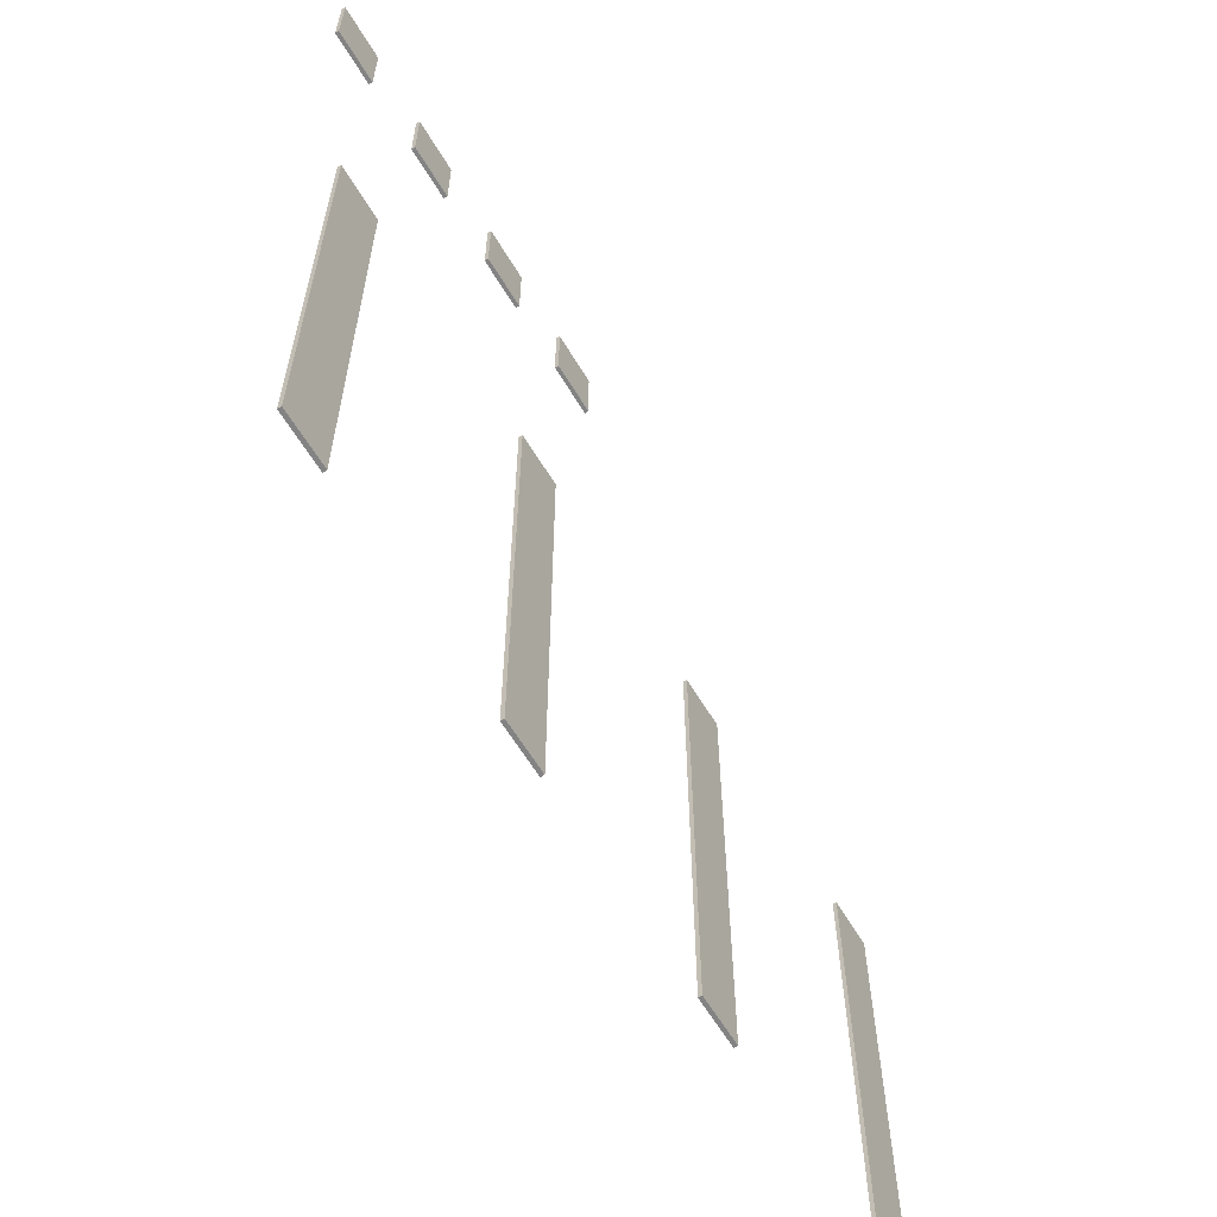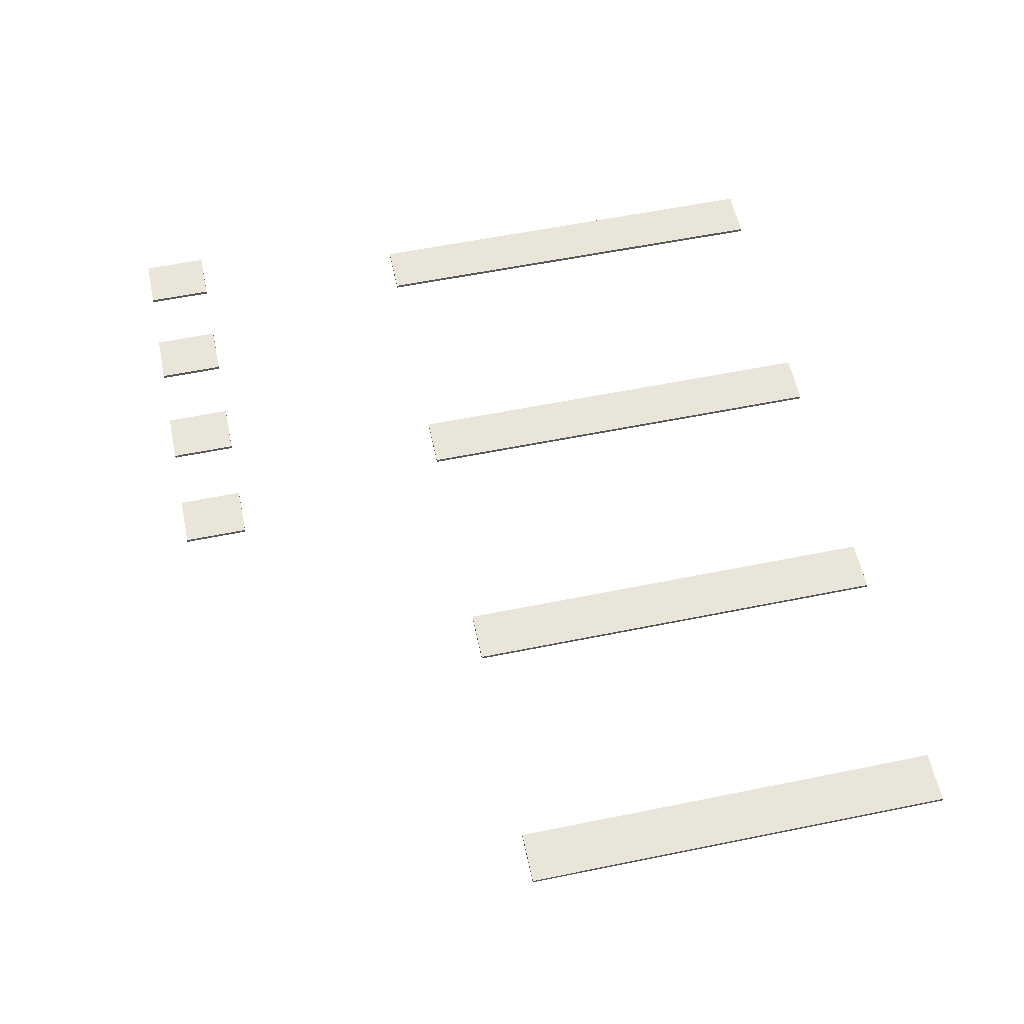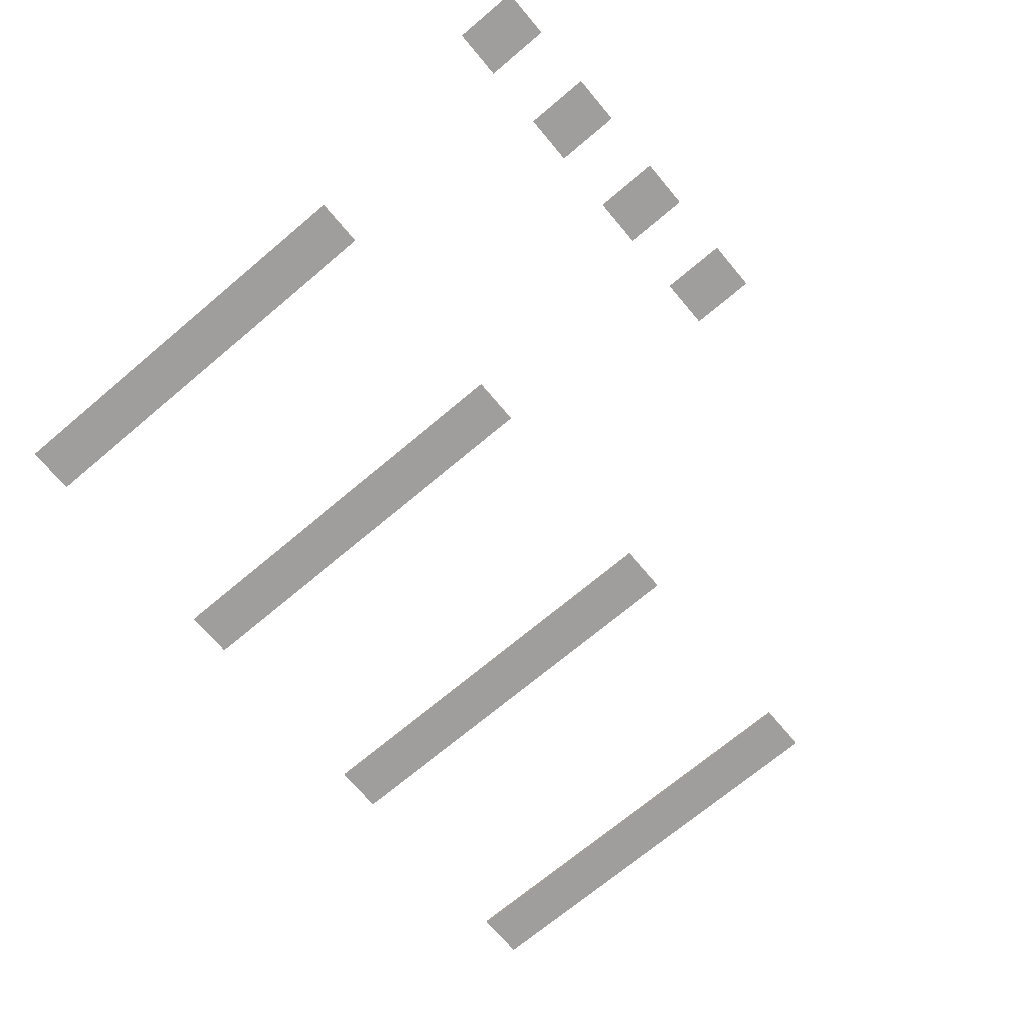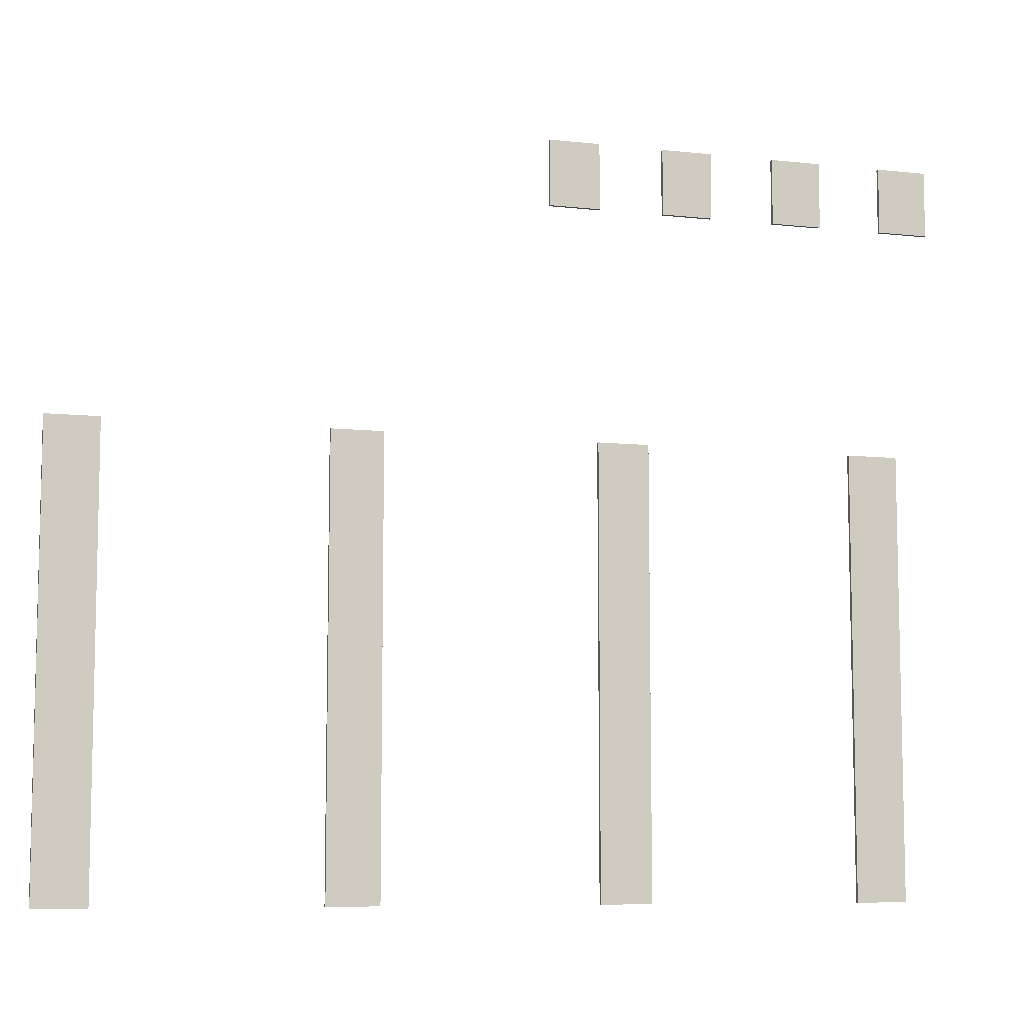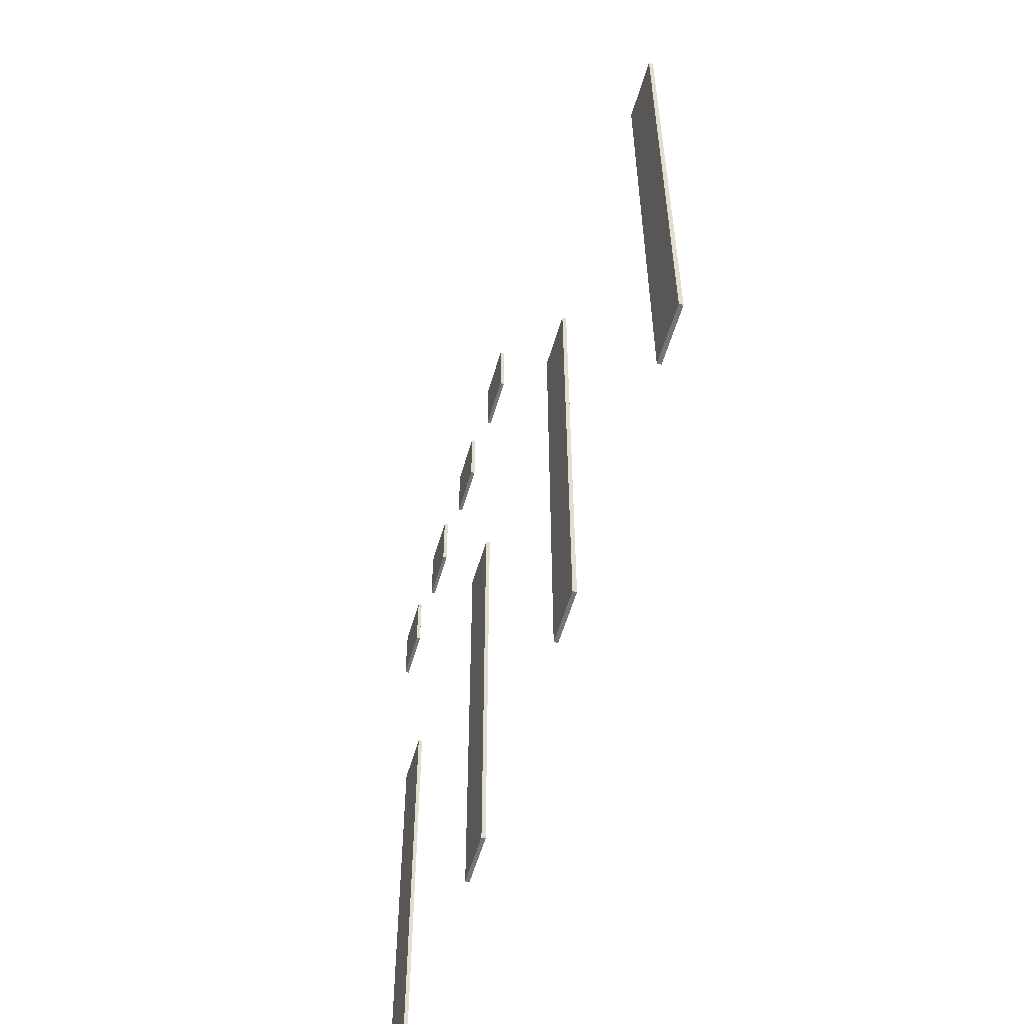
<metadata>
{"format":"obj","ext":"obj","renderer":"f3d","projection":"perspective","resolution":1024,"background":"white","views":[{"elev":-61.2,"azim":-59.3,"up":"+Z"},{"elev":58.0,"azim":78.1,"up":"+Y"},{"elev":-70.9,"azim":-49.9,"up":"+Y"},{"elev":-8.1,"azim":163.0,"up":"+Z"},{"elev":-56.4,"azim":74.0,"up":"+Z"}]}
</metadata>
<code>
v 44.45 0 189.2
v 35.56 0 189.2
v 35.56 0 177.8
v 44.45 0 177.8
v 35.56 0.635 189.2
v 44.45 0.635 189.2
v 44.45 0.635 177.8
v 35.56 0.635 177.8
v 35.56 0 189.2
v 44.45 0 189.2
v 44.45 0.635 189.2
v 35.56 0.635 189.2
v 44.45 0 189.2
v 44.45 0 177.8
v 44.45 0.635 177.8
v 44.45 0.635 189.2
v 44.45 0 177.8
v 35.56 0 177.8
v 35.56 0.635 177.8
v 44.45 0.635 177.8
v 35.56 0 177.8
v 35.56 0 189.2
v 35.56 0.635 189.2
v 35.56 0.635 177.8
v 24.13 0 189.2
v 15.24 0 189.2
v 15.24 0 177.8
v 24.13 0 177.8
v 15.24 0 189.2
v 24.13 0 189.2
v 24.13 0.635 189.2
v 15.24 0.635 189.2
v 15.24 0.635 189.2
v 24.13 0.635 189.2
v 24.13 0.635 177.8
v 15.24 0.635 177.8
v 24.13 0 177.8
v 15.24 0 177.8
v 15.24 0.635 177.8
v 24.13 0.635 177.8
v 24.13 0 189.2
v 24.13 0 177.8
v 24.13 0.635 177.8
v 24.13 0.635 189.2
v 15.24 0 177.8
v 15.24 0 189.2
v 15.24 0.635 189.2
v 15.24 0.635 177.8
v 3.81 0.635 189.2
v 3.81 0.635 177.8
v -5.08 0.635 177.8
v -5.08 0.635 189.2
v -5.08 0 177.8
v -5.08 0 189.2
v -5.08 0.635 189.2
v -5.08 0.635 177.8
v 3.81 0 177.8
v 3.81 0 189.2
v -5.08 0 189.2
v -5.08 0 177.8
v 3.81 0 189.2
v 3.81 0 177.8
v 3.81 0.635 177.8
v 3.81 0.635 189.2
v -5.08 0 189.2
v 3.81 0 189.2
v 3.81 0.635 189.2
v -5.08 0.635 189.2
v 3.81 0 177.8
v -5.08 0 177.8
v -5.08 0.635 177.8
v 3.81 0.635 177.8
v -16.51 0 189.2
v -25.4 0 189.2
v -25.4 0 177.8
v -16.51 0 177.8
v -25.4 0.635 189.2
v -16.51 0.635 189.2
v -16.51 0.635 177.8
v -25.4 0.635 177.8
v -16.51 0 189.2
v -16.51 0 177.8
v -16.51 0.635 177.8
v -16.51 0.635 189.2
v -25.4 0 189.2
v -16.51 0 189.2
v -16.51 0.635 189.2
v -25.4 0.635 189.2
v -25.4 0 177.8
v -25.4 0 189.2
v -25.4 0.635 189.2
v -25.4 0.635 177.8
v -16.51 0 177.8
v -25.4 0 177.8
v -25.4 0.635 177.8
v -16.51 0.635 177.8
v 118.6 0 61.48
v 127.5 0 61.48
v 127.5 0 137.7
v 118.6 0 137.7
v 118.6 0 137.7
v 127.5 0 137.7
v 127.5 0.635 137.7
v 118.6 0.635 137.7
v 127.5 0 137.7
v 127.5 0 61.48
v 127.5 0.635 61.48
v 127.5 0.635 137.7
v 118.6 0 61.48
v 118.6 0 137.7
v 118.6 0.635 137.7
v 118.6 0.635 61.48
v 127.5 0 61.48
v 118.6 0 61.48
v 118.6 0.635 61.48
v 127.5 0.635 61.48
v 127.5 0.635 61.48
v 118.6 0.635 61.48
v 118.6 0.635 137.7
v 127.5 0.635 137.7
v 81.74 0 137.7
v 72.85 0 137.7
v 72.85 0 61.48
v 81.74 0 61.48
v 72.85 0.635 137.7
v 81.74 0.635 137.7
v 81.74 0.635 61.48
v 72.85 0.635 61.48
v 72.85 0 137.7
v 81.74 0 137.7
v 81.74 0.635 137.7
v 72.85 0.635 137.7
v 81.74 0 137.7
v 81.74 0 61.48
v 81.74 0.635 61.48
v 81.74 0.635 137.7
v 81.74 0 61.48
v 72.85 0 61.48
v 72.85 0.635 61.48
v 81.74 0.635 61.48
v 72.85 0 61.48
v 72.85 0 137.7
v 72.85 0.635 137.7
v 72.85 0.635 61.48
v 36.02 0.635 61.48
v 27.13 0.635 61.48
v 27.13 0.635 137.7
v 36.02 0.635 137.7
v 36.02 0 61.48
v 27.13 0 61.48
v 27.13 0.635 61.48
v 36.02 0.635 61.48
v 27.13 0 61.48
v 36.02 0 61.48
v 36.02 0 137.7
v 27.13 0 137.7
v 27.13 0 61.48
v 27.13 0 137.7
v 27.13 0.635 137.7
v 27.13 0.635 61.48
v 36.02 0 137.7
v 36.02 0 61.48
v 36.02 0.635 61.48
v 36.02 0.635 137.7
v 27.13 0 137.7
v 36.02 0 137.7
v 36.02 0.635 137.7
v 27.13 0.635 137.7
v -18.59 0.635 137.7
v -9.697 0.635 137.7
v -9.697 0.635 61.48
v -18.59 0.635 61.48
v -9.697 0 137.7
v -9.697 0 61.48
v -9.697 0.635 61.48
v -9.697 0.635 137.7
v -18.59 0 137.7
v -9.697 0 137.7
v -9.697 0.635 137.7
v -18.59 0.635 137.7
v -9.697 0 137.7
v -18.59 0 137.7
v -18.59 0 61.48
v -9.697 0 61.48
v -9.697 0 61.48
v -18.59 0 61.48
v -18.59 0.635 61.48
v -9.697 0.635 61.48
v -18.59 0 61.48
v -18.59 0 137.7
v -18.59 0.635 137.7
v -18.59 0.635 61.48
f 1 2 4
f 4 2 3
f 6 7 5
f 5 7 8
f 9 10 12
f 12 10 11
f 13 14 16
f 16 14 15
f 17 18 20
f 20 18 19
f 21 22 24
f 24 22 23
f 25 26 28
f 28 26 27
f 29 30 32
f 32 30 31
f 34 35 33
f 33 35 36
f 37 38 40
f 40 38 39
f 41 42 44
f 44 42 43
f 45 46 48
f 48 46 47
f 49 50 52
f 52 50 51
f 53 54 56
f 56 54 55
f 58 59 57
f 57 59 60
f 61 62 64
f 64 62 63
f 65 66 68
f 68 66 67
f 69 70 72
f 72 70 71
f 73 74 76
f 76 74 75
f 78 79 77
f 77 79 80
f 81 82 84
f 84 82 83
f 85 86 88
f 88 86 87
f 89 90 92
f 92 90 91
f 93 94 96
f 96 94 95
f 97 98 100
f 100 98 99
f 101 102 104
f 104 102 103
f 105 106 108
f 108 106 107
f 109 110 112
f 112 110 111
f 113 114 116
f 116 114 115
f 118 119 117
f 117 119 120
f 121 122 124
f 124 122 123
f 126 127 125
f 125 127 128
f 129 130 132
f 132 130 131
f 133 134 136
f 136 134 135
f 137 138 140
f 140 138 139
f 141 142 144
f 144 142 143
f 146 147 145
f 145 147 148
f 149 150 152
f 152 150 151
f 153 154 156
f 156 154 155
f 157 158 160
f 160 158 159
f 161 162 164
f 164 162 163
f 165 166 168
f 168 166 167
f 170 171 169
f 169 171 172
f 173 174 176
f 176 174 175
f 177 178 180
f 180 178 179
f 181 182 184
f 184 182 183
f 185 186 188
f 188 186 187
f 189 190 192
f 192 190 191

</code>
